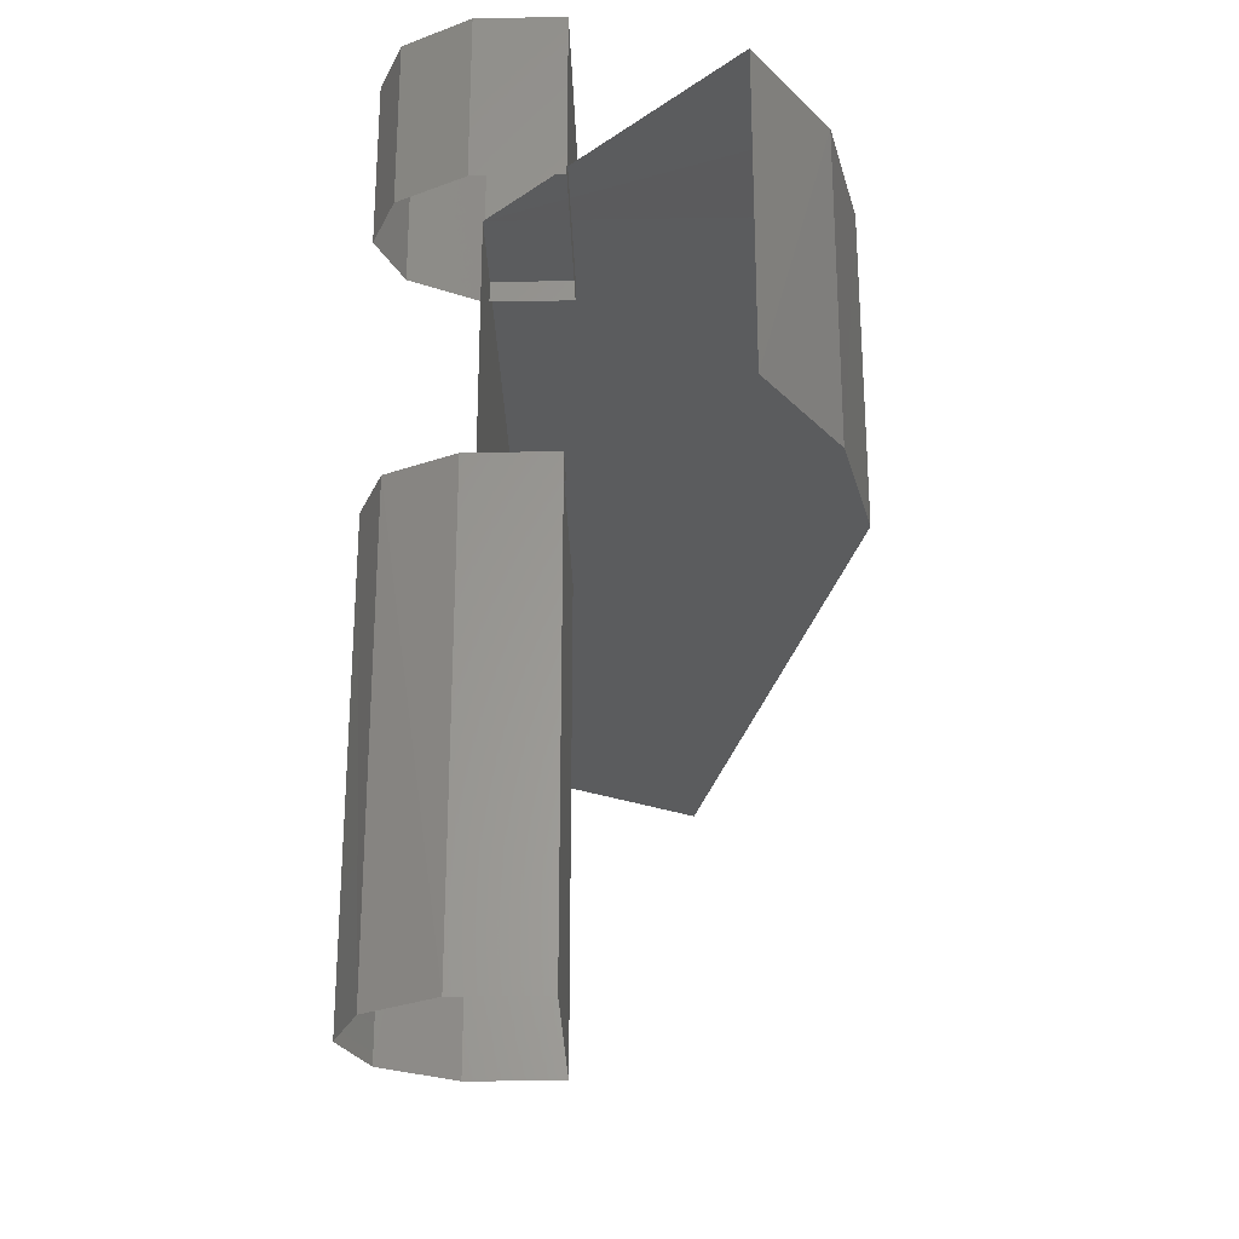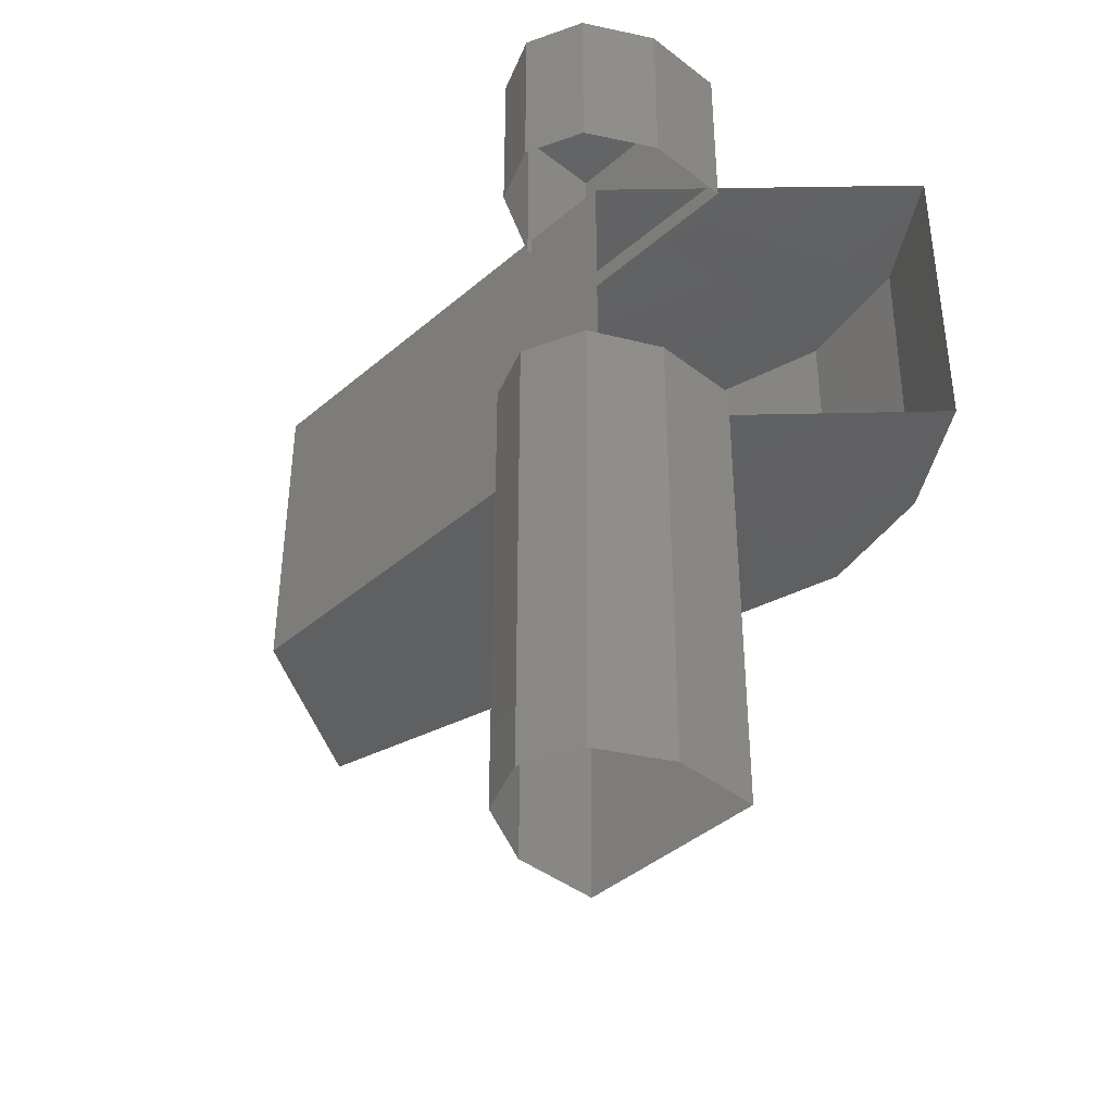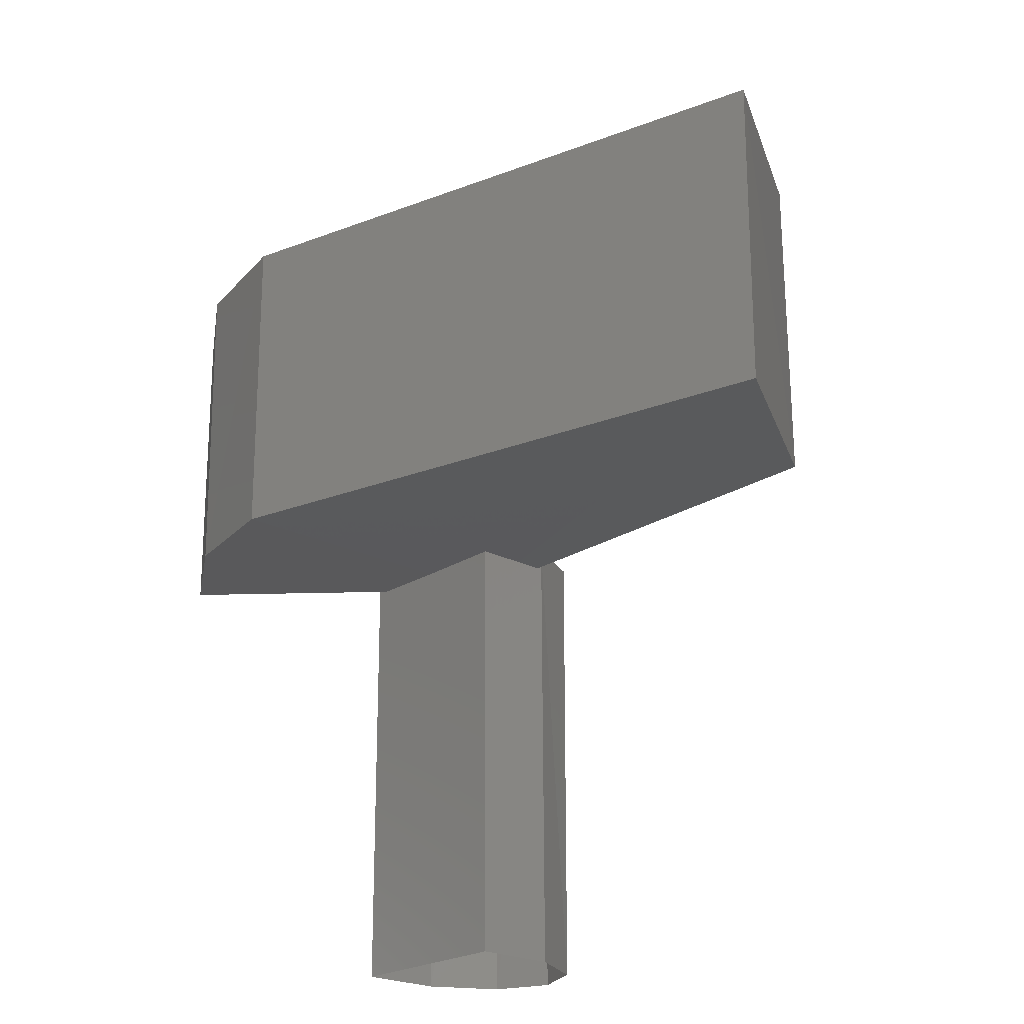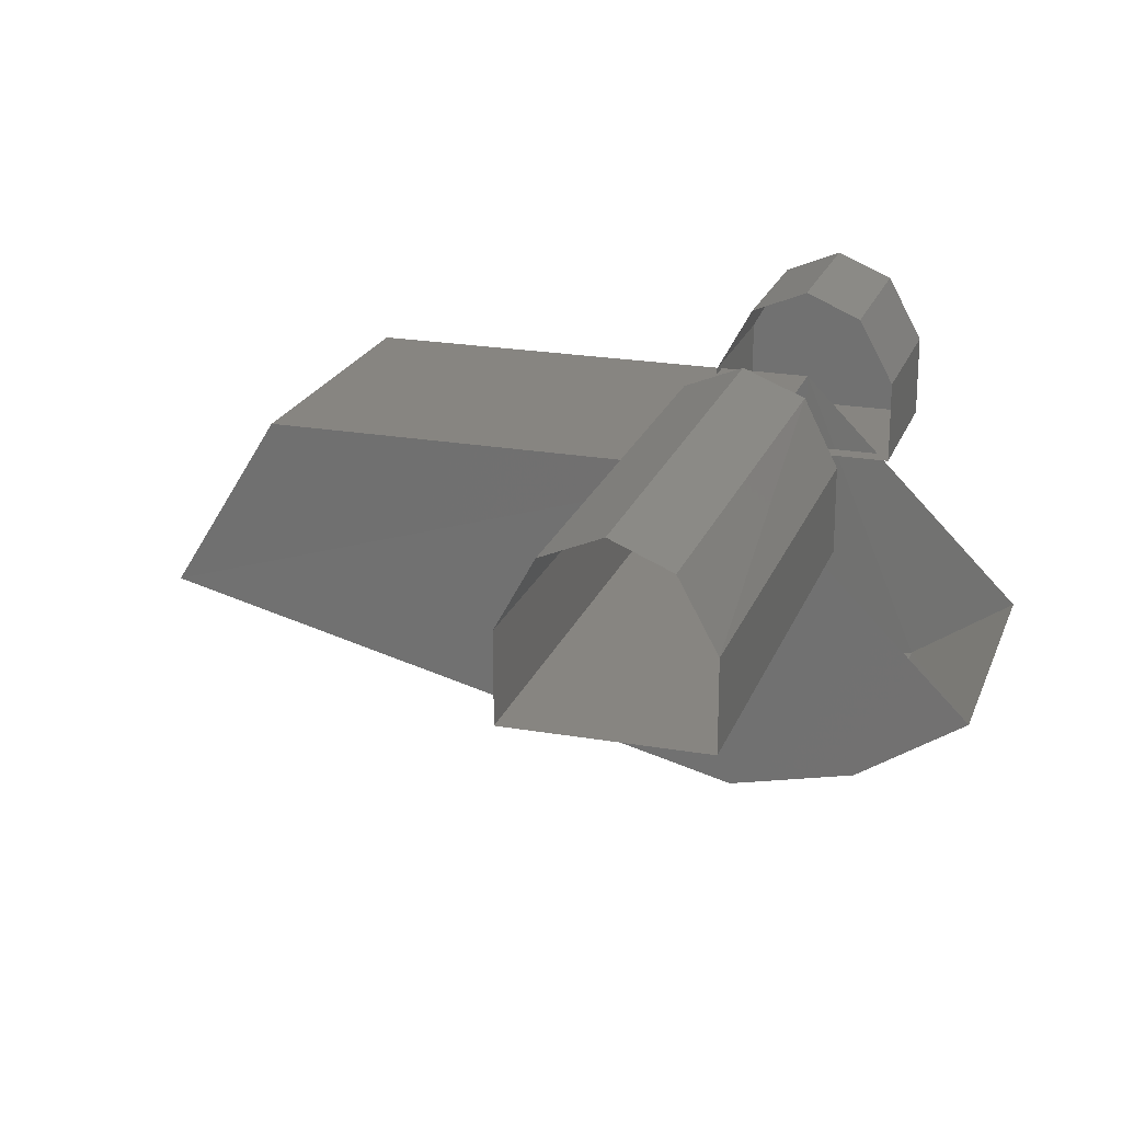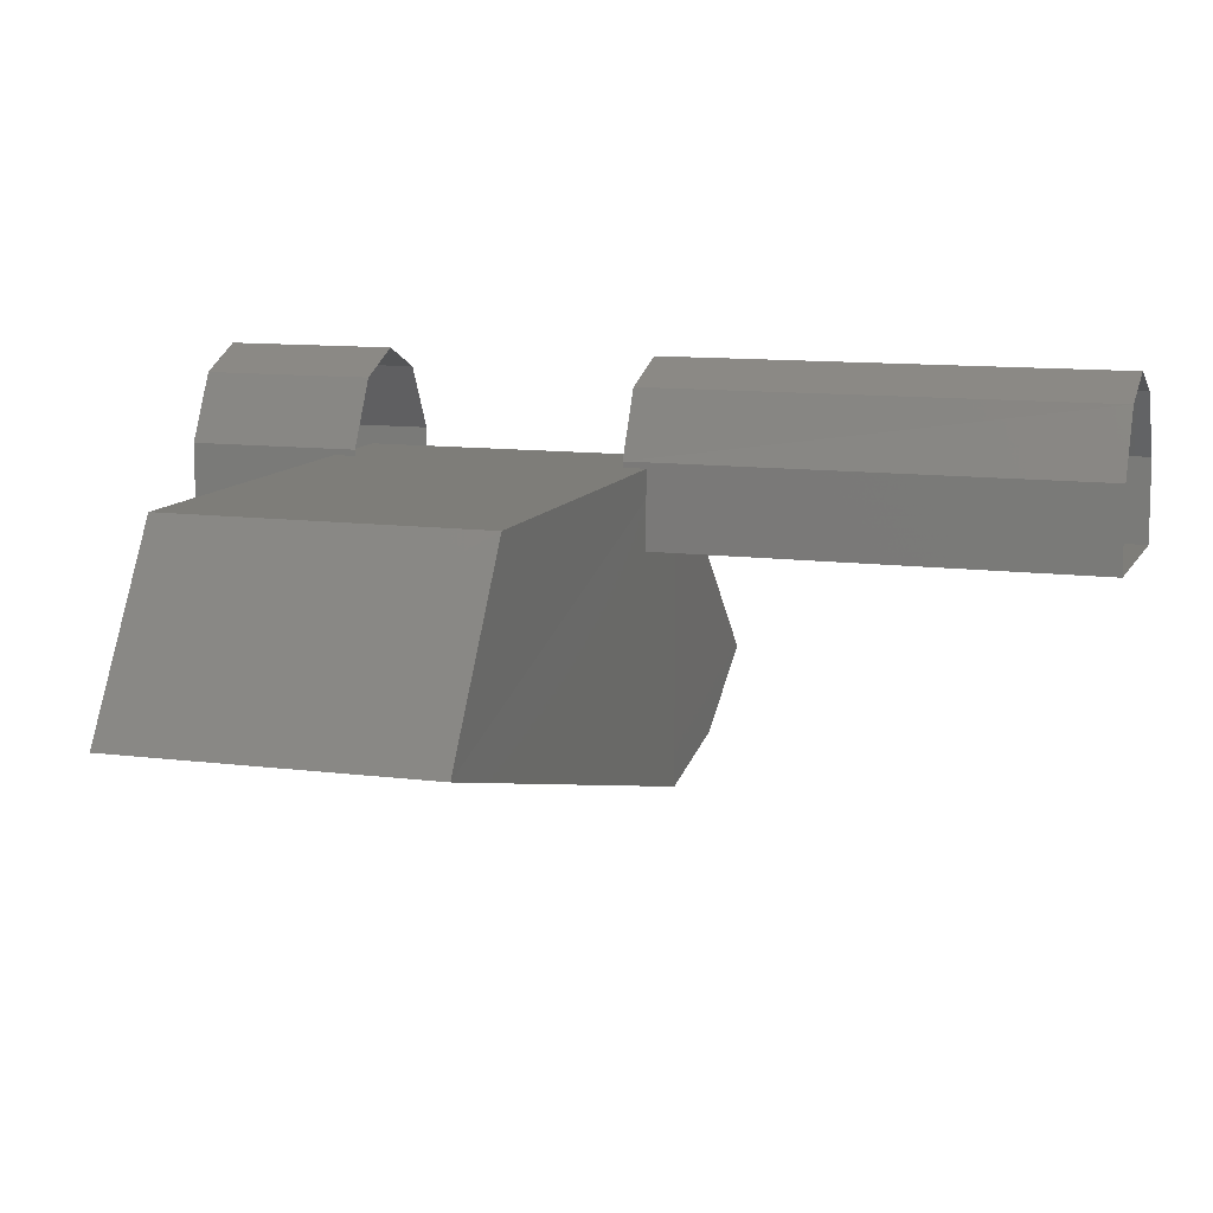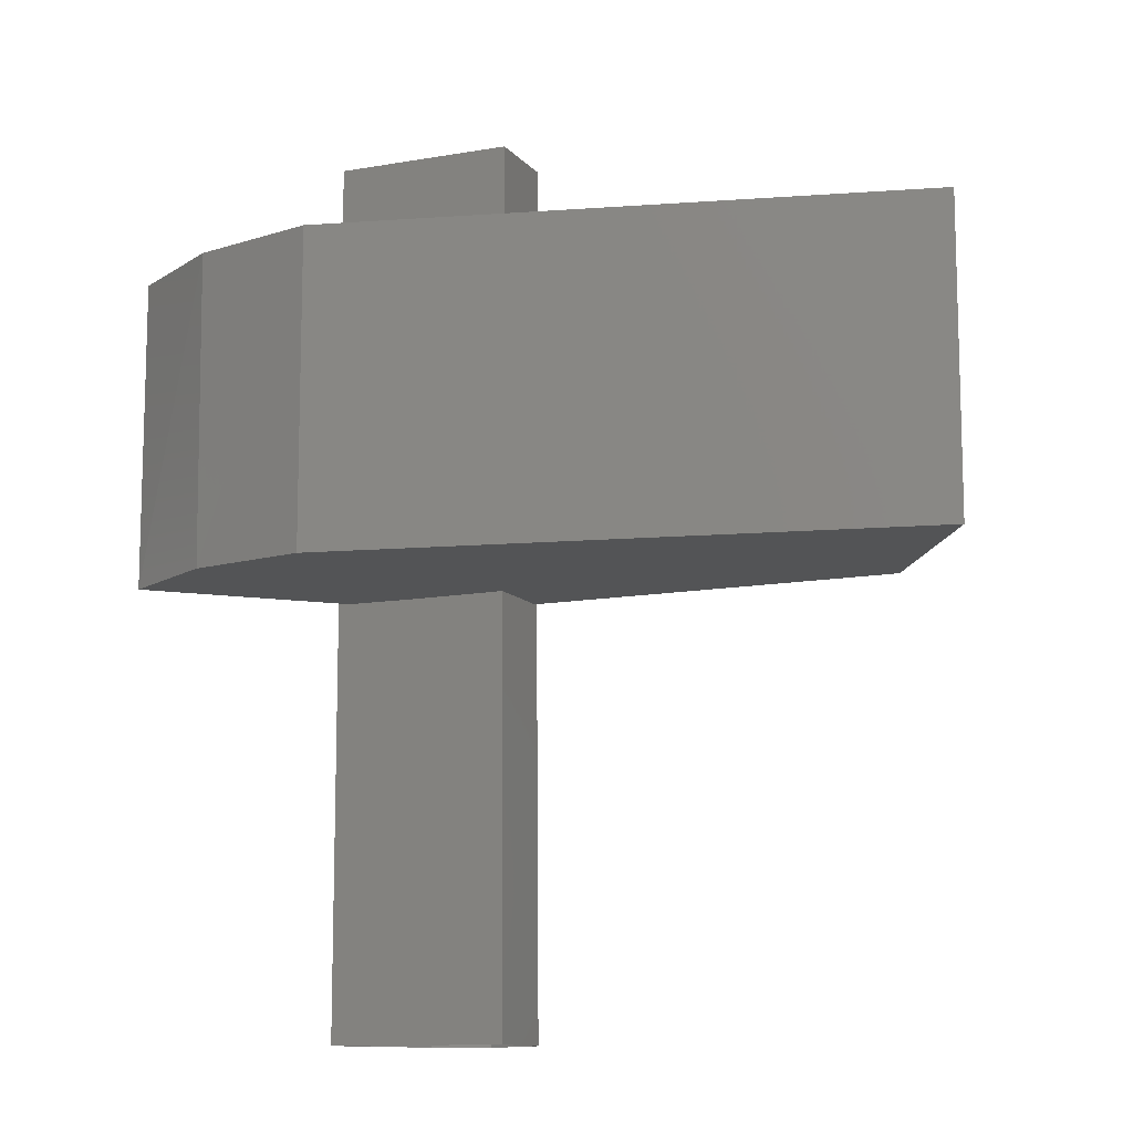
<metadata>
{"format":"stl","ext":"stl","renderer":"f3d","projection":"perspective","resolution":1024,"background":"white","views":[{"elev":-28.3,"azim":91.5,"up":"+Y"},{"elev":-40.8,"azim":46.5,"up":"+Y"},{"elev":-22.0,"azim":-132.1,"up":"+Y"},{"elev":21.6,"azim":17.1,"up":"+Z"},{"elev":10.7,"azim":-72.0,"up":"+Z"},{"elev":-11.3,"azim":-156.7,"up":"+Y"}]}
</metadata>
<code>
# stl→obj: 40 verts, 51 faces
v -1.159 3.56 -1.05
v -1.154 4.335 -1.05
v -1.159 3.56 -0.91
v -1.154 4.335 -0.91
v -1.099 3.56 -0.8
v -1.099 4.335 -0.8
v -1.004 3.56 -0.76
v -1.004 4.33 -0.76
v -0.909 3.56 -0.8
v -0.904 4.33 -0.8
v -0.849 3.56 -0.91
v -0.849 4.33 -0.91
v -0.849 3.56 -1.05
v -0.849 4.33 -1.05
v -1.154 4.785 -1.05
v -1.154 5.07 -1.05
v -1.154 4.785 -0.91
v -1.154 5.07 -0.91
v -1.094 4.785 -0.8
v -1.094 5.07 -0.8
v -0.999 4.785 -0.76
v -0.999 5.07 -0.76
v -0.904 4.785 -0.8
v -0.904 5.07 -0.8
v -0.844 4.785 -0.91
v -0.844 5.07 -0.91
v -0.844 4.785 -1.05
v -0.844 5.07 -1.05
v -0.999 4.295 -1.465
v -0.999 4.82 -1.465
v -0.794 4.295 -1.42
v -0.789 4.815 -1.42
v -0.614 4.295 -1.305
v -0.614 4.815 -1.305
v -0.999 4.295 -0.92
v -1.979 4.825 -1.22
v -1.979 4.305 -1.22
v -0.999 4.82 -0.92
v -1.789 4.825 -0.92
v -1.794 4.3 -0.92
f 1 2 3
f 2 3 4
f 3 4 5
f 4 5 6
f 5 6 7
f 6 7 8
f 7 8 9
f 8 9 10
f 9 10 11
f 10 11 12
f 11 12 13
f 12 13 14
f 15 16 17
f 16 17 18
f 17 18 19
f 18 19 20
f 19 20 21
f 20 21 22
f 21 22 23
f 22 23 24
f 23 24 25
f 24 25 26
f 25 26 27
f 26 27 28
f 22 24 20
f 24 20 26
f 20 26 18
f 26 18 28
f 18 28 16
f 29 30 31
f 30 31 32
f 31 32 33
f 32 33 34
f 27 15 28
f 15 28 16
f 33 35 31
f 35 31 29
f 36 37 30
f 37 30 29
f 34 32 38
f 32 38 30
f 38 39 35
f 39 35 40
f 29 35 37
f 35 37 40
f 37 36 40
f 36 40 39
f 13 1 14
f 1 14 2
f 36 30 39
f 30 39 38

</code>
